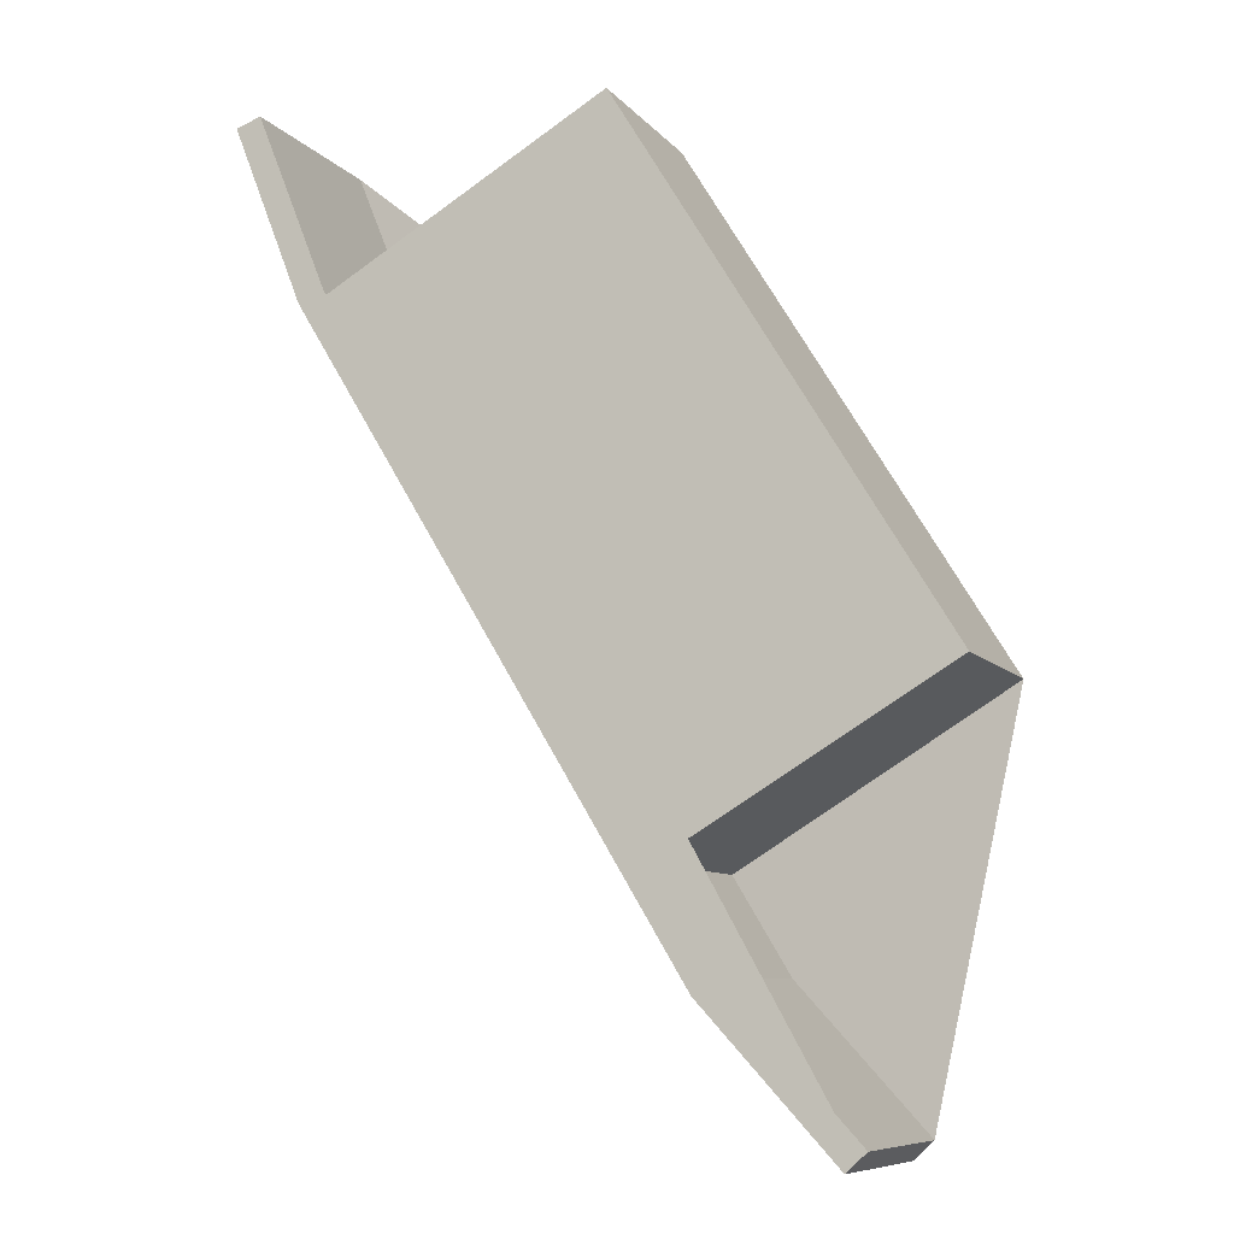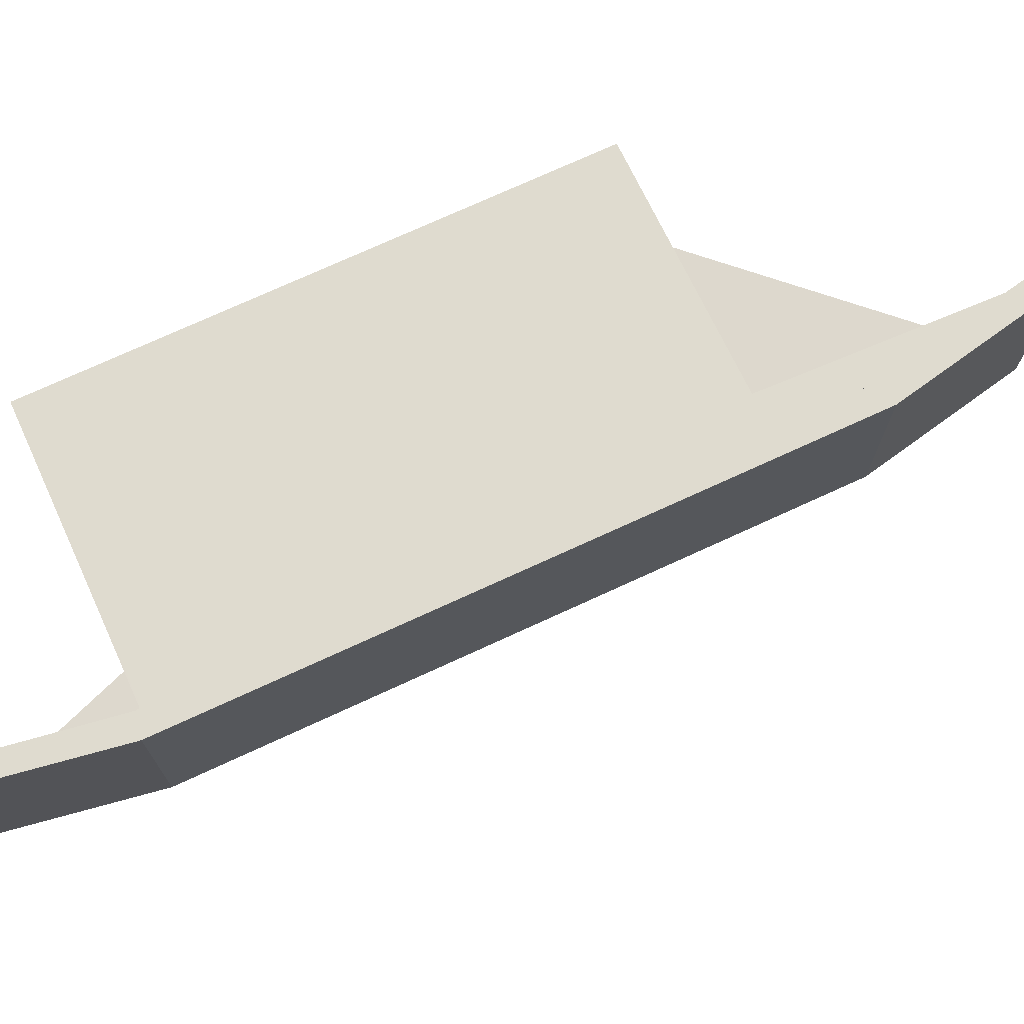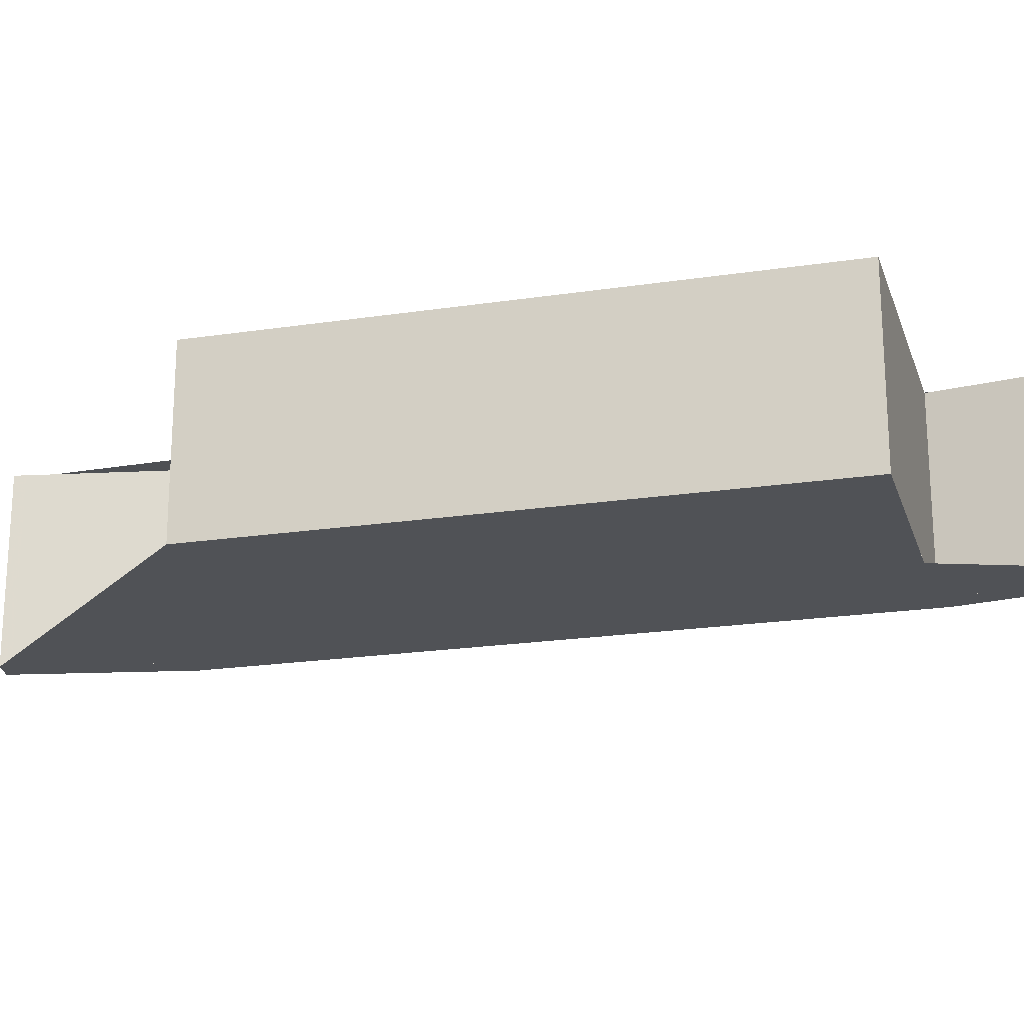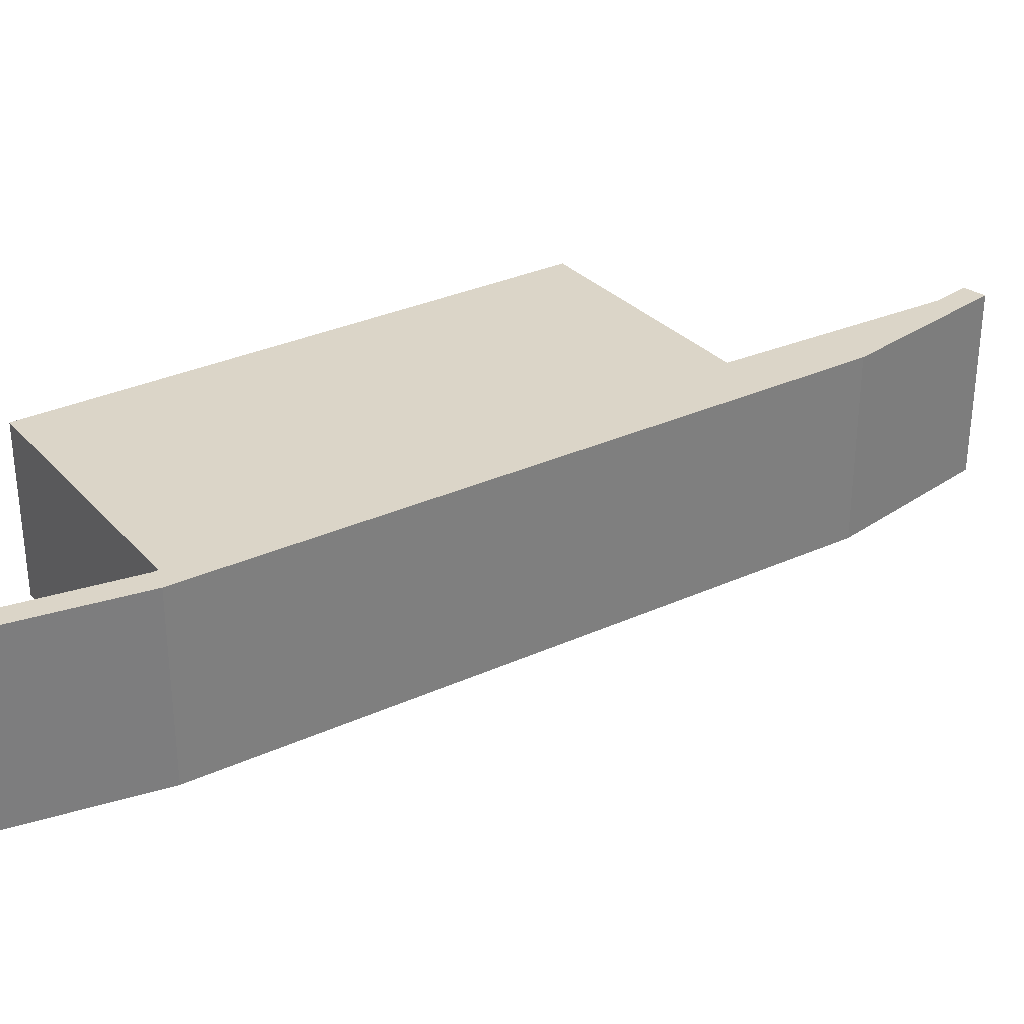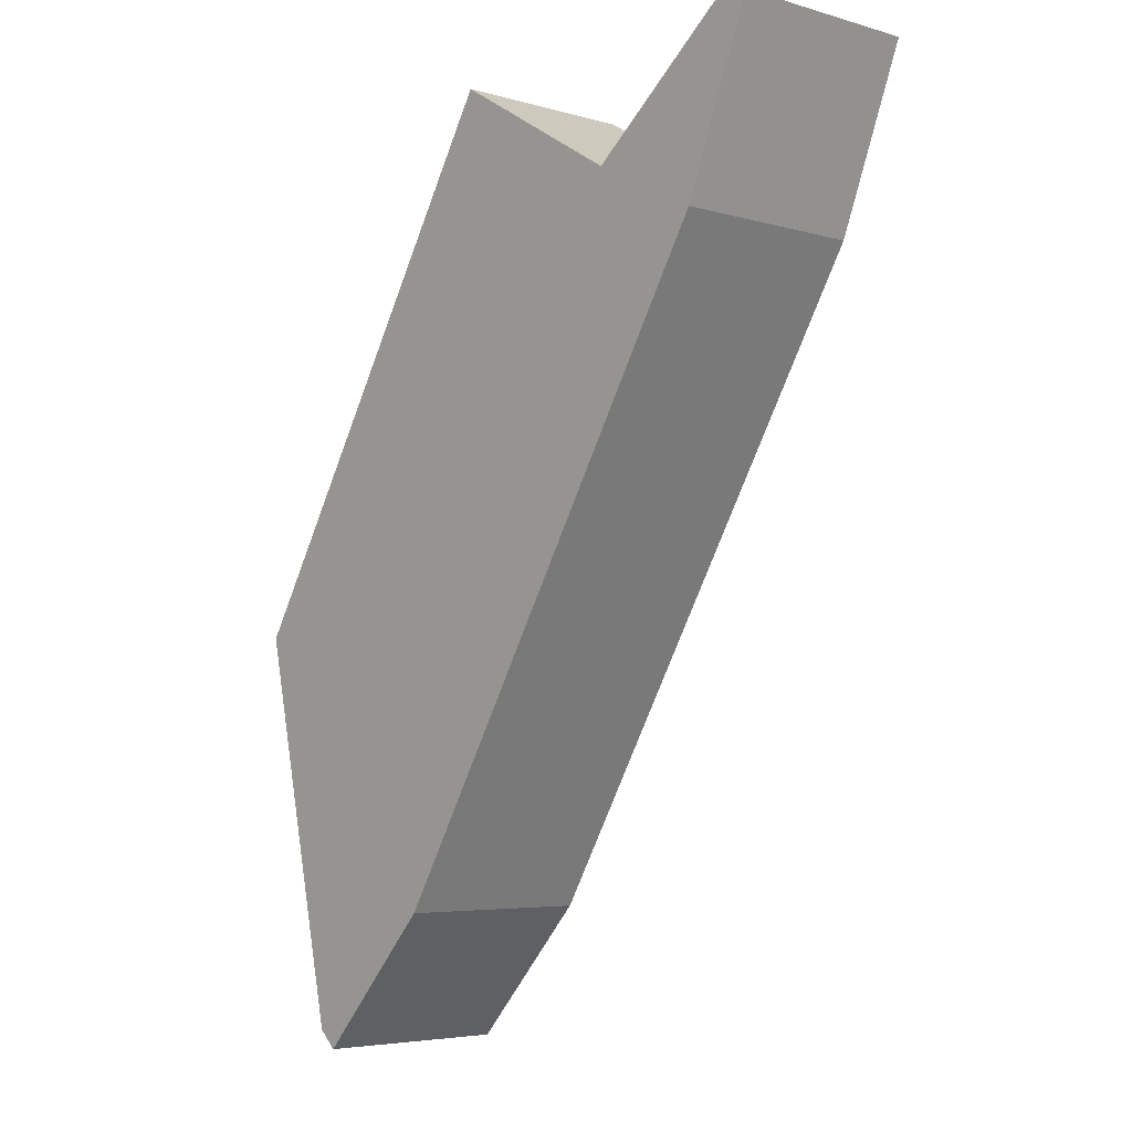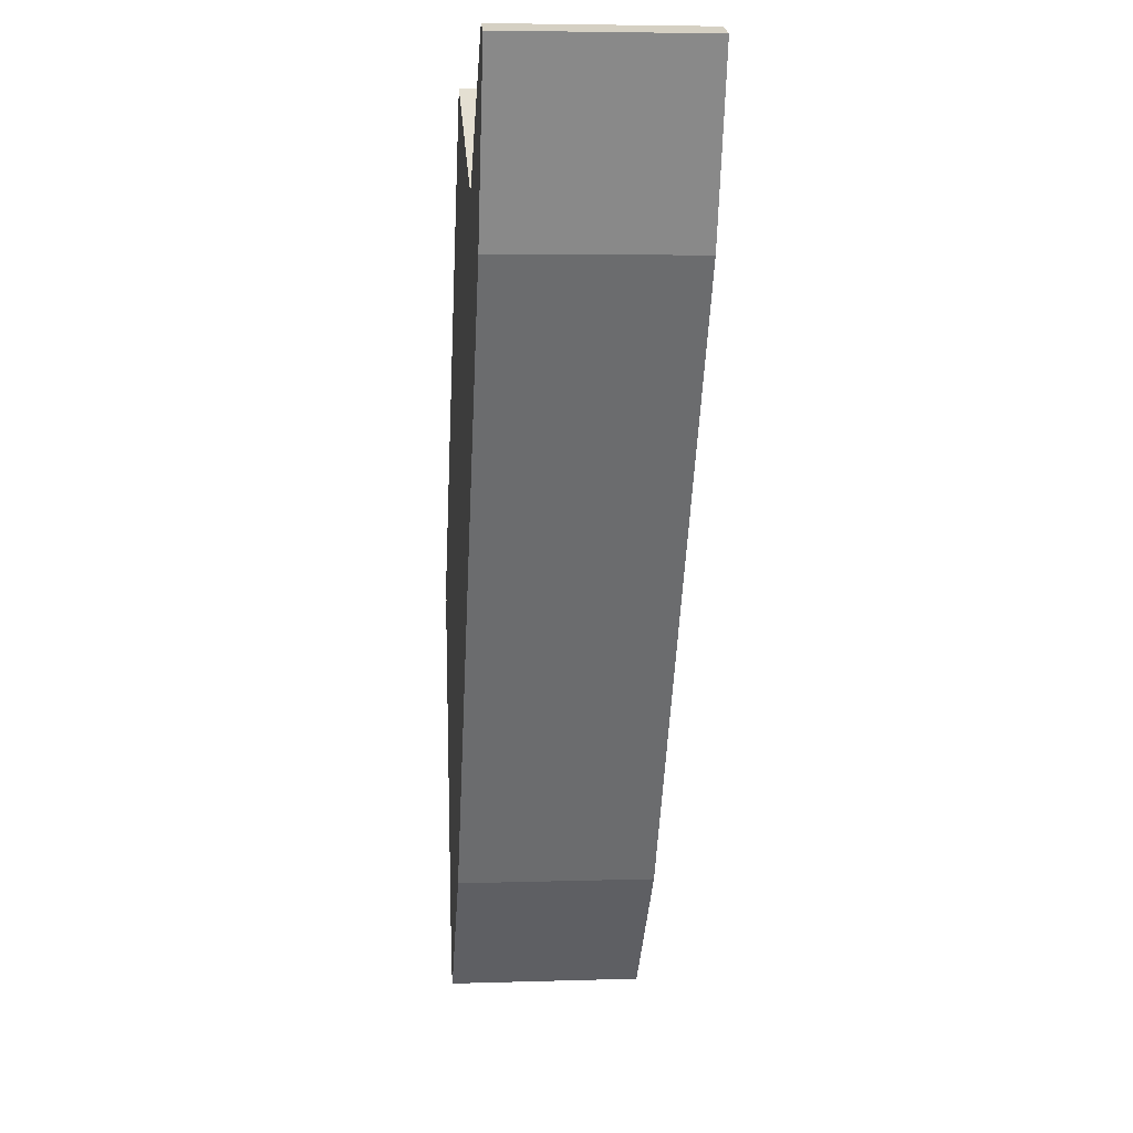
<metadata>
{"format":"obj","ext":"obj","renderer":"f3d","projection":"perspective","resolution":1024,"background":"white","views":[{"elev":-8.7,"azim":22.1,"up":"+Y"},{"elev":72.2,"azim":-83.6,"up":"+Z"},{"elev":-20.7,"azim":136.8,"up":"+Z"},{"elev":31.7,"azim":-91.4,"up":"+Z"},{"elev":-5.0,"azim":-131.9,"up":"+Y"},{"elev":5.4,"azim":-95.6,"up":"+Y"}]}
</metadata>
<code>
v -949.3 -525.9 3.279
v -943.8 -534.9 3.287
v -948.5 -537.8 3.5
v -947.5 -539.4 3.502
v -945.3 -541.8 3.479
v -945.6 -542.2 3.497
v -947.9 -539.7 3.519
v -954.5 -528.8 3.509
v -955.7 -525.8 3.485
v -955.3 -525.6 3.468
v -954 -528.8 3.492
v -953.5 -528.4 3.469
v -947.9 -537.5 3.475
v -946.5 -541.2 3.506
v -955.4 -526.6 3.492
v -954 -528.8 3.494
v -954.4 -529 3.509
v -953.5 -528.5 3.469
v -954.2 -528.4 3.493
v -954.9 -527.7 3.5
v -952 -530.9 3.47
v -954 -528.8 3.491
v -954 -528.7 3.491
v -954 -528.7 3.491
v -949.3 -525.9 3.279
v -946.7 -536.7 3.417
v -949.3 -525.9 3.279
v -949.3 -525.9 3.279
v -943.8 -534.9 3.287
v -948.9 -538 3.518
v -948.6 -537.8 3.502
v -947.9 -537.4 3.475
v -946.7 -536.7 3.417
v -943.8 -534.9 3.287
v -943.8 -534.9 3.287
v -947.4 -539.7 3.504
v -948.8 -538.2 3.518
v -945.4 -541.9 3.484
v -945.4 -541.7 3.481
v -945.5 -541.7 3.485
v -945.8 -541.9 3.499
v -949.3 -525.9 3.279
v -949.3 -525.9 3.279
v -949.3 -525.9 0
v -949.3 -525.9 -4.441e-16
v -943.8 -534.9 3.287
v -943.8 -534.9 3.287
v -943.8 -534.9 0
v -943.8 -534.9 0
v -947.5 -539.4 3.502
v -948.5 -537.8 3.5
v -948.5 -537.8 0
v -947.5 -539.4 0
v -945.4 -541.7 3.481
v -947.5 -539.4 3.502
v -947.5 -539.4 0
v -945.4 -541.7 4.441e-16
v -945.4 -541.9 3.484
v -945.3 -541.8 3.479
v -945.3 -541.8 0
v -945.4 -541.9 0
v -945.8 -541.9 3.499
v -945.6 -542.2 3.497
v -945.6 -542.2 4.441e-16
v -945.8 -541.9 0
v -948.8 -538.2 3.518
v -947.9 -539.7 3.519
v -947.9 -539.7 0
v -948.8 -538.2 0
v -954.9 -527.7 3.5
v -954.5 -528.8 3.509
v -954.5 -528.8 0
v -954.9 -527.7 -4.441e-16
v -955.3 -525.6 3.468
v -955.7 -525.8 3.485
v -955.7 -525.8 4.441e-16
v -955.3 -525.6 -4.441e-16
v -954 -528.7 3.491
v -955.3 -525.6 3.468
v -955.3 -525.6 -4.441e-16
v -954 -528.7 0
v -954 -528.7 3.491
v -954 -528.8 3.492
v -954 -528.8 0
v -954 -528.7 0
v -949.3 -525.9 3.279
v -953.5 -528.4 3.469
v -953.5 -528.4 4.441e-16
v -949.3 -525.9 -4.441e-16
v -948.5 -537.8 3.5
v -947.9 -537.5 3.475
v -947.9 -537.5 0
v -948.5 -537.8 0
v -947.9 -539.7 3.519
v -946.5 -541.2 3.506
v -946.5 -541.2 -4.441e-16
v -947.9 -539.7 0
v -955.7 -525.8 3.485
v -955.4 -526.6 3.492
v -955.4 -526.6 0
v -955.7 -525.8 4.441e-16
v -954.5 -528.8 3.509
v -954.4 -529 3.509
v -954.4 -529 4.441e-16
v -954.5 -528.8 0
v -955.4 -526.6 3.492
v -954.9 -527.7 3.5
v -954.9 -527.7 -4.441e-16
v -955.4 -526.6 0
v -953.5 -528.4 3.469
v -954 -528.7 3.491
v -954 -528.7 0
v -953.5 -528.4 4.441e-16
v -954 -528.8 3.492
v -954 -528.7 3.491
v -954 -528.7 0
v -954 -528.8 0
v -943.8 -534.9 3.287
v -949.3 -525.9 3.279
v -949.3 -525.9 -4.441e-16
v -943.8 -534.9 4.441e-16
v -947.9 -537.5 3.475
v -946.7 -536.7 3.417
v -946.7 -536.7 0
v -947.9 -537.5 0
v -949.3 -525.9 3.279
v -949.3 -525.9 3.279
v -949.3 -525.9 -4.441e-16
v -949.3 -525.9 0
v -946.7 -536.7 3.417
v -943.8 -534.9 3.287
v -943.8 -534.9 0
v -946.7 -536.7 0
v -954.4 -529 3.509
v -948.9 -538 3.518
v -948.9 -538 0
v -954.4 -529 4.441e-16
v -943.8 -534.9 3.287
v -943.8 -534.9 3.287
v -943.8 -534.9 4.441e-16
v -943.8 -534.9 0
v -948.9 -538 3.518
v -948.8 -538.2 3.518
v -948.8 -538.2 0
v -948.9 -538 0
v -945.6 -542.2 3.497
v -945.4 -541.9 3.484
v -945.4 -541.9 0
v -945.6 -542.2 4.441e-16
v -945.3 -541.8 3.479
v -945.4 -541.7 3.481
v -945.4 -541.7 4.441e-16
v -945.3 -541.8 0
v -946.5 -541.2 3.506
v -945.8 -541.9 3.499
v -945.8 -541.9 0
v -946.5 -541.2 -4.441e-16
v -949.3 -525.9 0
v -943.8 -534.9 0
v -948.5 -537.8 0
v -947.5 -539.4 0
v -945.3 -541.8 0
v -945.6 -542.2 0
v -947.9 -539.7 0
v -954.5 -528.8 0
v -955.7 -525.8 0
v -955.3 -525.6 0
v -954 -528.8 0
f 23 12 18 22
f 28 18 12 27
f 20 15 19
f 37 30 31 36
f 22 18 21
f 19 16 17 8 20
f 40 36 31 32 13 3 4 39
f 19 15 9 10 24
f 24 11 23 22 16 19
f 34 29 26 33
f 33 26 13 32
f 27 1 25 28
f 35 2 29 34
f 30 17 16 31
f 31 16 22 21 32
f 33 21 18 28 34
f 32 21 33
f 34 28 25 35
f 36 14 7 37
f 41 14 36 40
f 39 5 38 40
f 40 38 6 41
f 43 44 45 42
f 47 48 49 46
f 51 52 53 50
f 55 56 57 54
f 59 60 61 58
f 63 64 65 62
f 67 68 69 66
f 71 72 73 70
f 75 76 77 74
f 79 80 81 78
f 83 84 85 82
f 87 88 89 86
f 91 92 93 90
f 95 96 97 94
f 99 100 101 98
f 103 104 105 102
f 107 108 109 106
f 111 112 113 110
f 115 116 117 114
f 119 120 121 118
f 123 124 125 122
f 127 128 129 126
f 131 132 133 130
f 135 136 137 134
f 139 140 141 138
f 143 144 145 142
f 147 148 149 146
f 151 152 153 150
f 155 156 157 154
f 159 160 161 162 163 164 165 166 167 168 158

</code>
